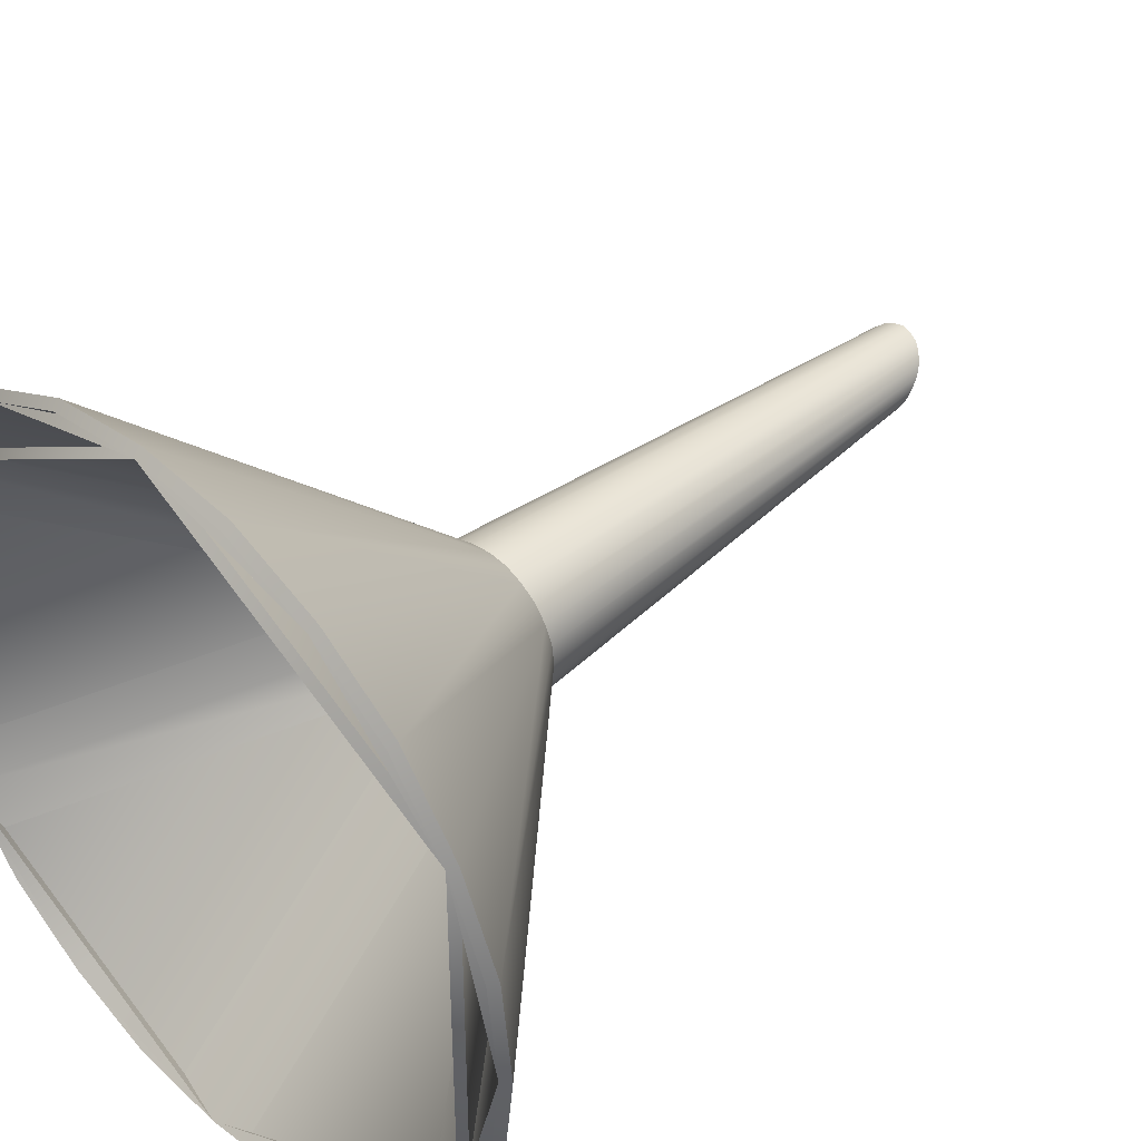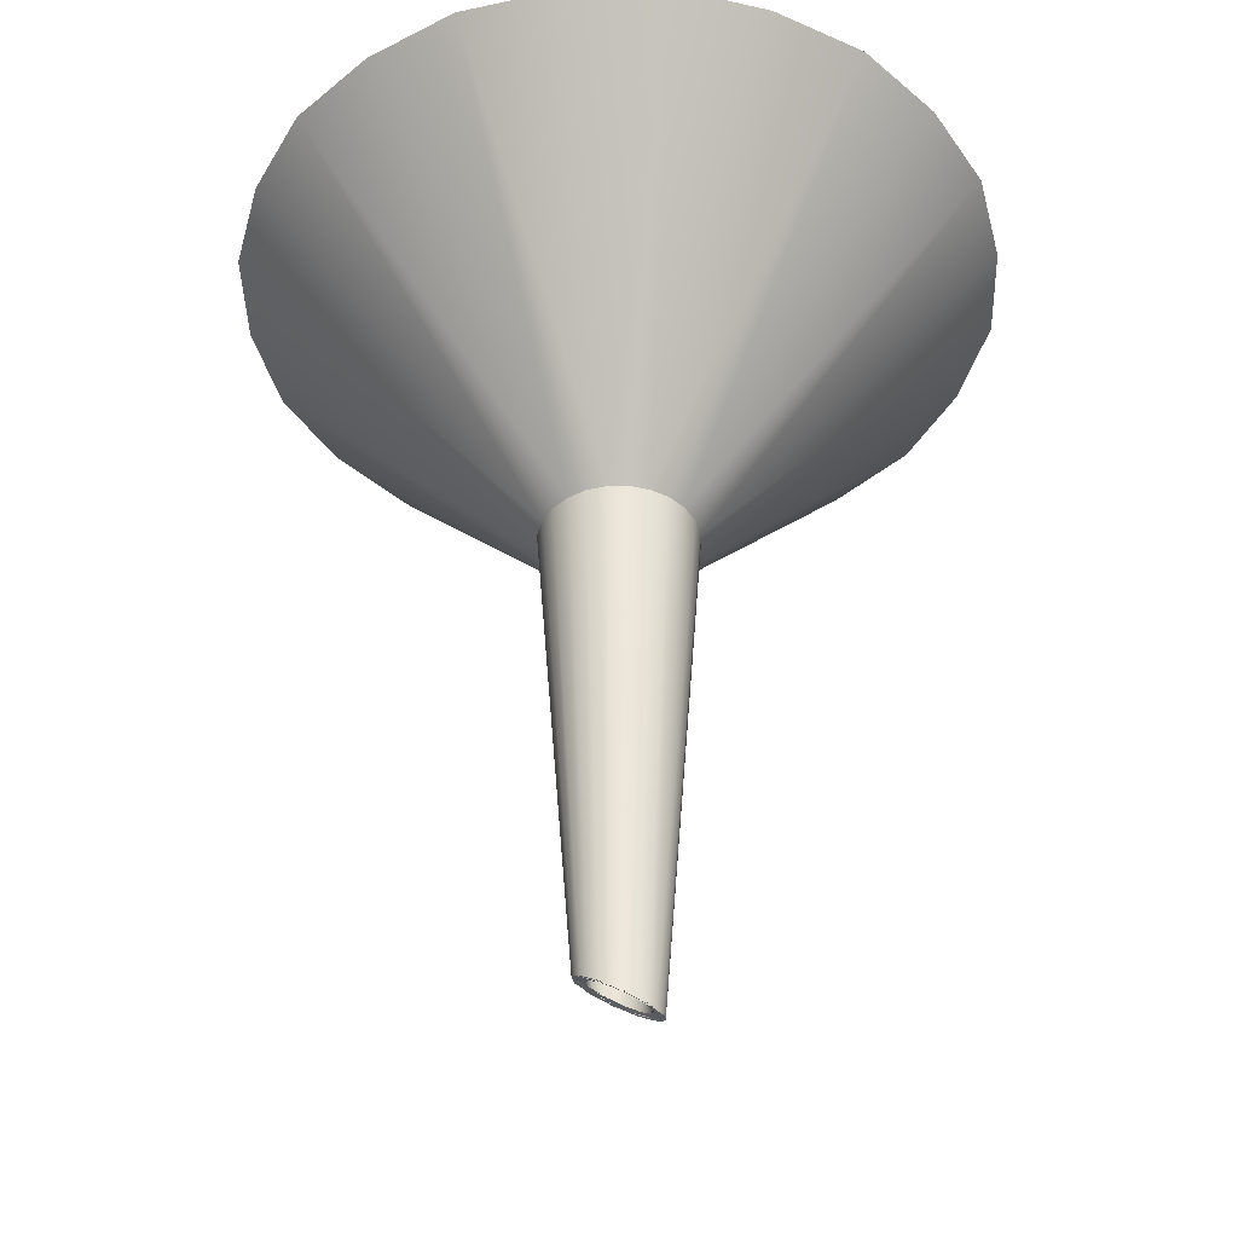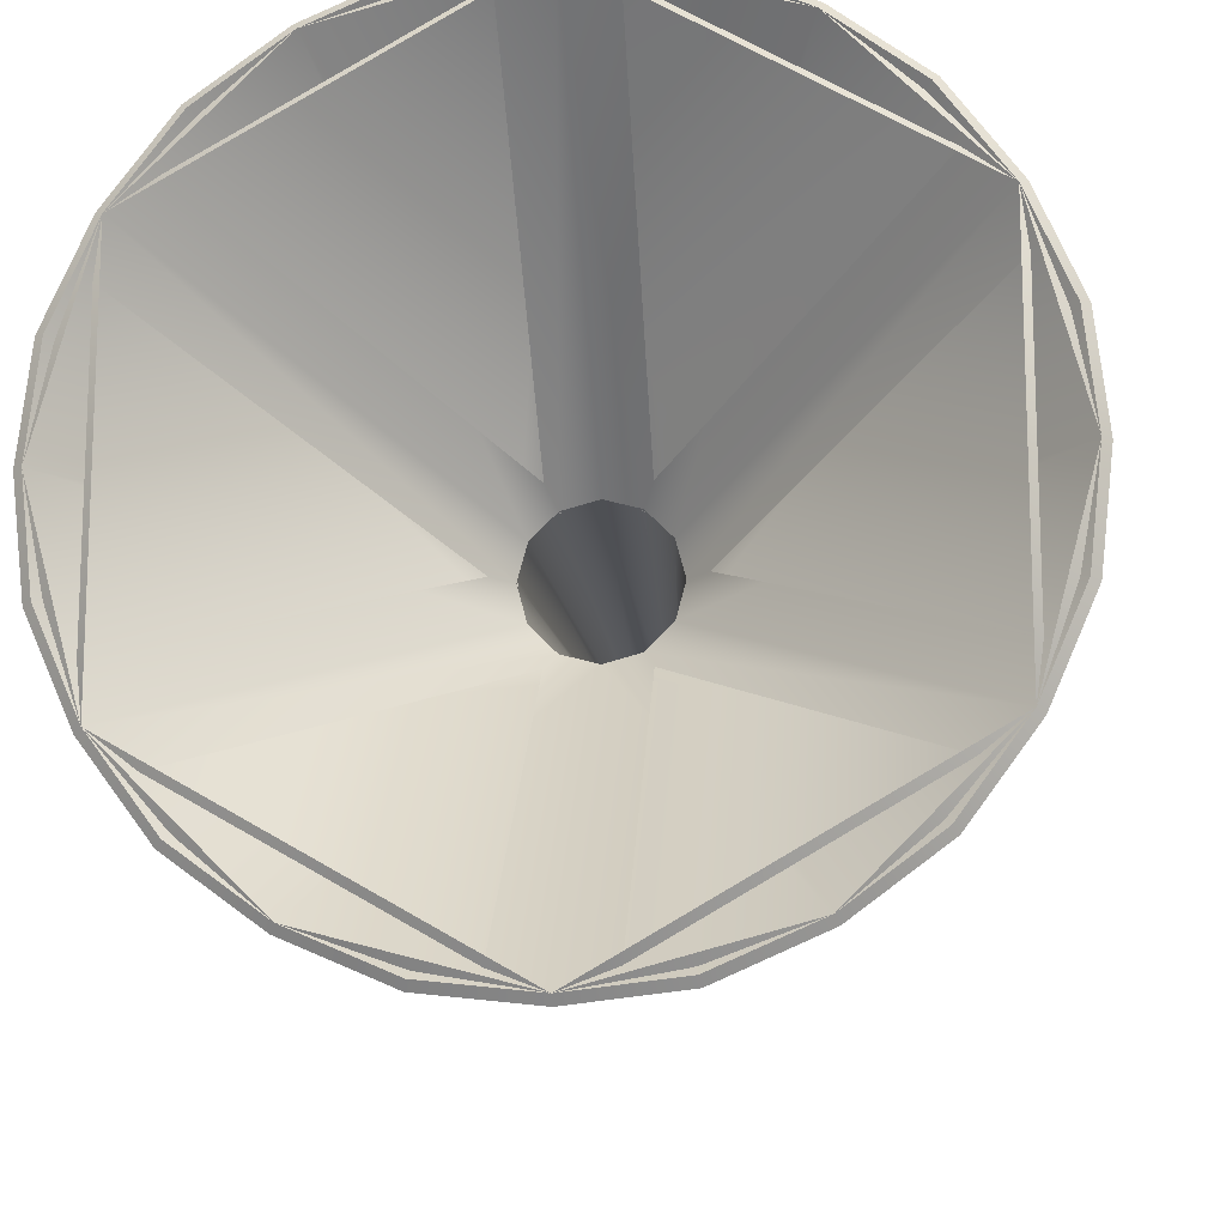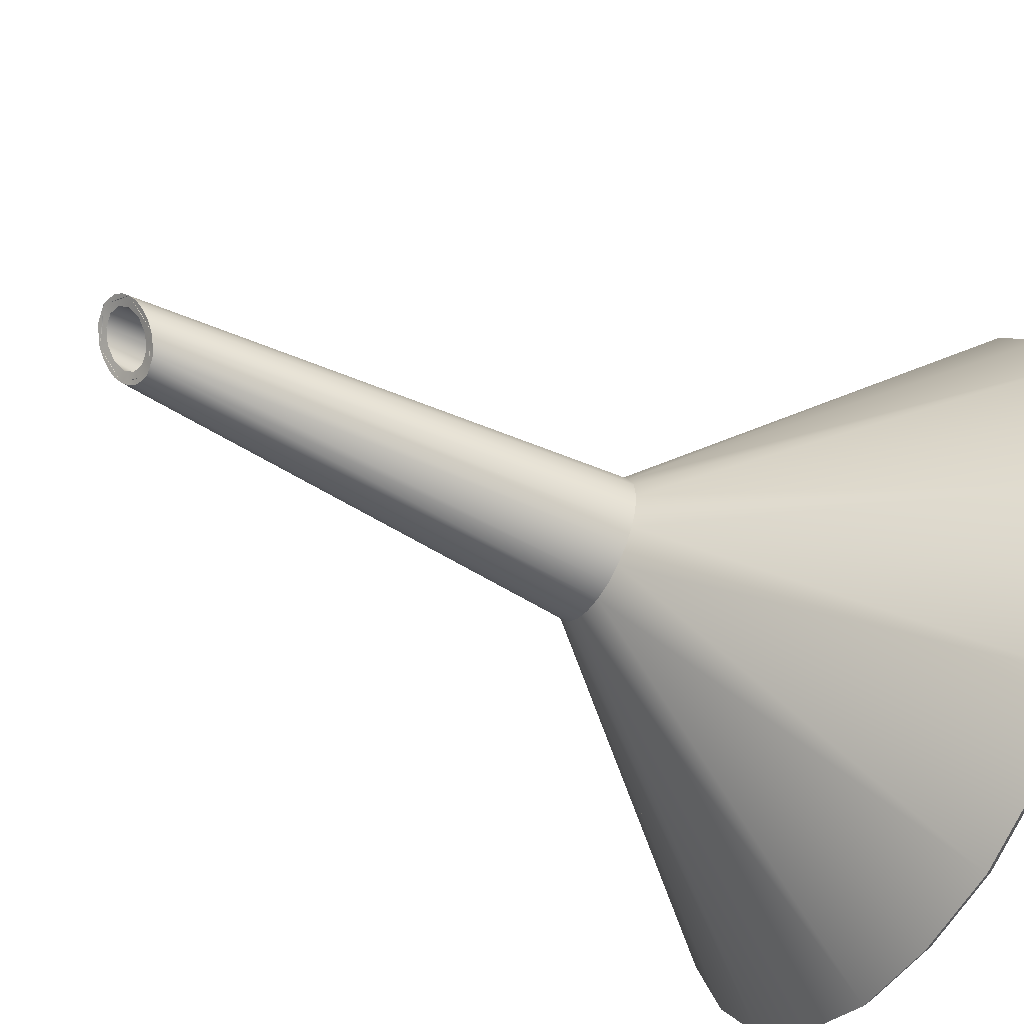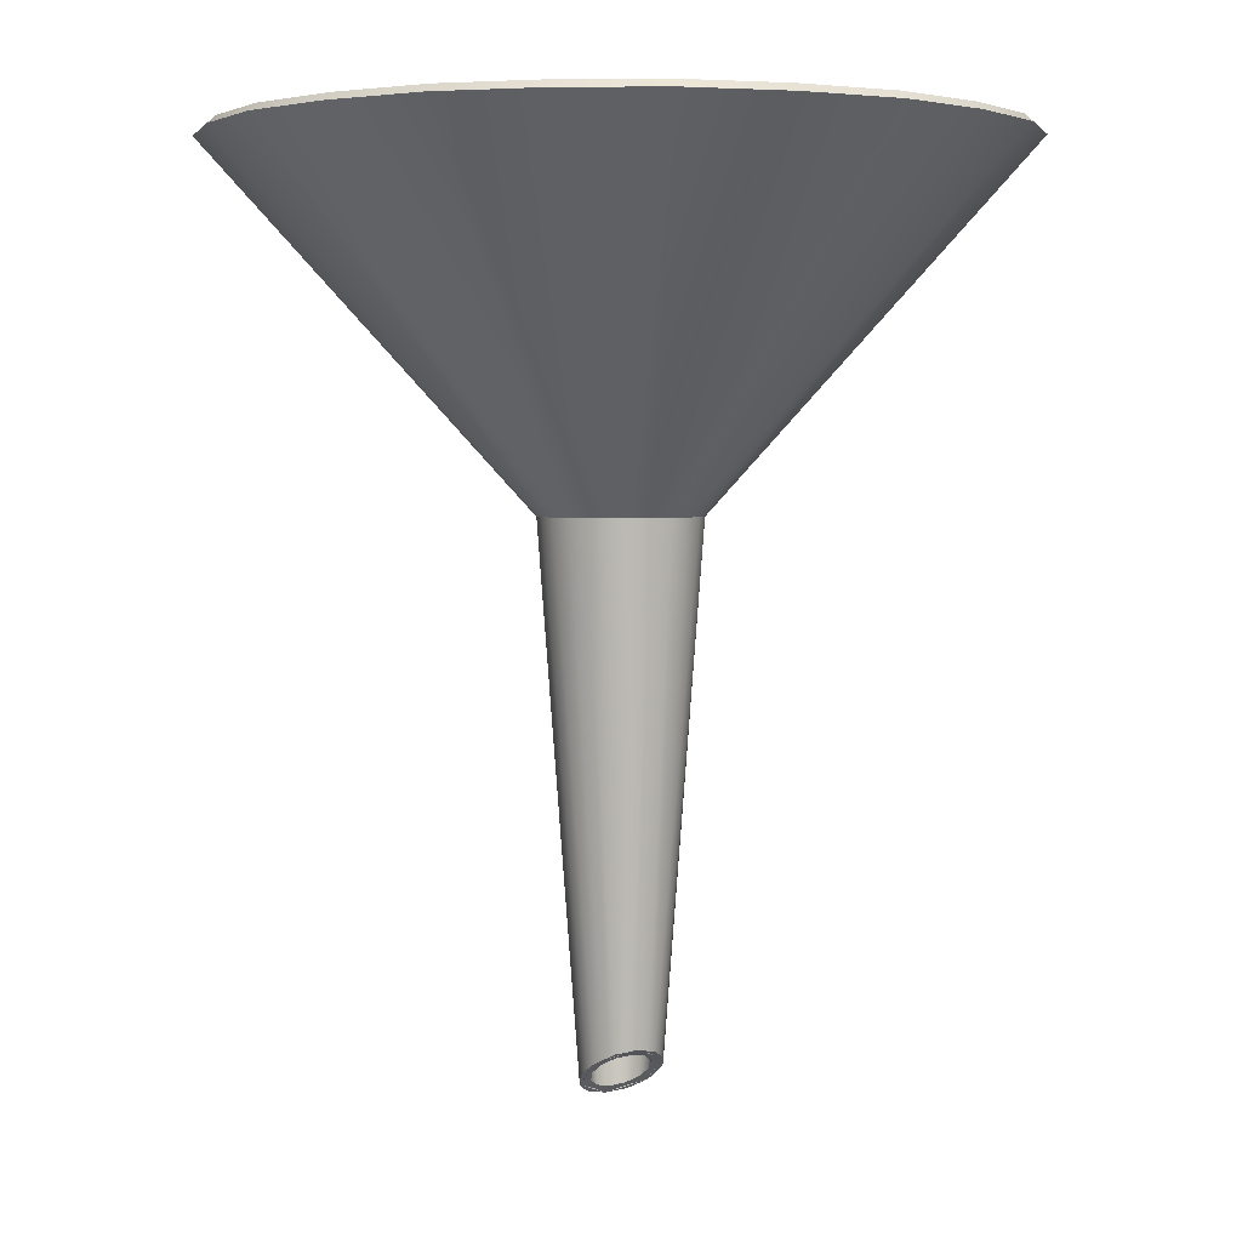
<metadata>
{"format":"obj","ext":"obj","renderer":"f3d","projection":"perspective","resolution":1024,"background":"white","views":[{"elev":40.8,"azim":-134.5,"up":"+Z"},{"elev":-41.2,"azim":-51.8,"up":"+Y"},{"elev":-14.6,"azim":-174.7,"up":"+Z"},{"elev":-52.6,"azim":60.6,"up":"+Z"},{"elev":2.9,"azim":158.5,"up":"+Y"}]}
</metadata>
<code>
v  -0.0182 0.2547 -0.0316
v  0 0.2547 -0.0365
v  0 0.0258 -0.019
v  -0.0091 0.024 -0.0164
v  -0.0316 0.2547 -0.0182
v  -0.0158 0.0193 -0.0096
v  -0.0365 0.2547 -0
v  -0.0182 0.0129 -0.0003
v  -0.0316 0.2547 0.0182
v  -0.0158 0.0064 0.009
v  -0.0182 0.2547 0.0316
v  -0.0091 0.0017 0.0159
v  0 0.2547 0.0365
v  0 0 0.0184
v  -0.0906 0.4157 -0.1569
v  0 0.4157 -0.1812
v  -0.1569 0.4157 -0.0906
v  -0.1812 0.4157 -0
v  -0.1569 0.4157 0.0906
v  -0.0906 0.4157 0.1569
v  0 0.4157 0.1812
v  0 0.0226 -0.0132
v  0 0.2568 -0.032
v  -0.016 0.2568 -0.0277
v  -0.0066 0.0214 -0.0114
v  -0.0277 0.2568 -0.016
v  -0.0114 0.018 -0.0065
v  -0.032 0.2568 -0
v  -0.0132 0.0133 0.0003
v  -0.0277 0.2568 0.016
v  -0.0114 0.0086 0.0071
v  -0.016 0.2568 0.0277
v  -0.0066 0.0052 0.012
v  0 0.2568 0.032
v  0 0.0039 0.0138
v  0 0.4191 -0.1774
v  -0.0887 0.4191 -0.1537
v  -0.1537 0.4191 -0.0887
v  -0.1774 0.4191 -0
v  -0.1537 0.4191 0.0887
v  -0.0887 0.4191 0.1537
v  0 0.4191 0.1774
v  0.0182 0.2547 -0.0316
v  0.0091 0.024 -0.0165
v  0.0316 0.2547 -0.0182
v  0.0158 0.0193 -0.0096
v  0.0365 0.2547 -0
v  0.0182 0.0129 -0.0003
v  0.0316 0.2547 0.0182
v  0.0158 0.0064 0.009
v  0.0182 0.2547 0.0316
v  0.0091 0.0017 0.0159
v  0.0906 0.4157 -0.1569
v  0.1569 0.4157 -0.0906
v  0.1812 0.4157 -0
v  0.1569 0.4157 0.0906
v  0.0906 0.4157 0.1569
v  0.0066 0.0214 -0.0114
v  0.016 0.2568 -0.0277
v  0.0114 0.018 -0.0065
v  0.0277 0.2568 -0.016
v  0.0132 0.0133 0.0003
v  0.032 0.2568 -0
v  0.0114 0.0086 0.0071
v  0.0277 0.2568 0.016
v  0.0066 0.0052 0.012
v  0.016 0.2568 0.0277
v  0.0887 0.4191 -0.1537
v  0.1537 0.4191 -0.0887
v  0.1774 0.4191 -0
v  0.1537 0.4191 0.0887
v  0.0887 0.4191 0.1537
g FunnelBig_LOD1
f 1 2 3 4
f 5 1 4 6
f 7 5 6 8
f 9 7 8 10
f 11 9 10 12
f 13 11 12 14
f 15 16 2 1
f 17 15 1 5
f 18 17 5 7
f 19 18 7 9
f 20 19 9 11
f 21 20 11 13
f 22 23 24 25
f 25 24 26 27
f 27 26 28 29
f 29 28 30 31
f 31 30 32 33
f 33 32 34 35
f 23 36 37 24
f 24 37 38 26
f 26 38 39 28
f 28 39 40 30
f 30 40 41 32
f 32 41 42 34
f 22 25 4 3
f 25 27 6 4
f 27 29 8 6
f 29 31 10 8
f 31 33 12 10
f 33 35 14 12
f 37 36 16 15
f 38 37 15 17
f 39 38 17 18
f 40 39 18 19
f 41 40 19 20
f 42 41 20 21
f 43 44 3 2
f 45 46 44 43
f 47 48 46 45
f 49 50 48 47
f 51 52 50 49
f 13 14 52 51
f 53 43 2 16
f 54 45 43 53
f 55 47 45 54
f 56 49 47 55
f 57 51 49 56
f 21 13 51 57
f 22 58 59 23
f 58 60 61 59
f 60 62 63 61
f 62 64 65 63
f 64 66 67 65
f 66 35 34 67
f 23 59 68 36
f 59 61 69 68
f 61 63 70 69
f 63 65 71 70
f 65 67 72 71
f 67 34 42 72
f 22 3 44 58
f 58 44 46 60
f 60 46 48 62
f 62 48 50 64
f 64 50 52 66
f 66 52 14 35
f 68 53 16 36
f 69 54 53 68
f 70 55 54 69
f 71 56 55 70
f 72 57 56 71
f 42 21 57 72
v  -0.0091 0.024 -0.0164
v  -0.0182 0.2547 -0.0316
v  -0.0095 0.2547 -0.0354
v  -0.0047 0.0249 -0.0184
v  -0.0129 0.0217 -0.0136
v  -0.0158 0.0193 -0.0096
v  -0.0316 0.2547 -0.0182
v  -0.0259 0.2547 -0.0259
v  -0.0177 0.0161 -0.0052
v  -0.0182 0.0129 -0.0003
v  -0.0365 0.2547 -0
v  -0.0354 0.2547 -0.0095
v  -0.0177 0.0097 0.0046
v  -0.0158 0.0064 0.009
v  -0.0316 0.2547 0.0182
v  -0.0354 0.2547 0.0095
v  -0.0129 0.0041 0.013
v  -0.0091 0.0017 0.0159
v  -0.0182 0.2547 0.0316
v  -0.0259 0.2547 0.0259
v  0 0 0.0184
v  0 0.2547 0.0365
v  -0.0095 0.2547 0.0354
v  -0.0047 0.0009 0.0178
v  -0.0906 0.4157 -0.1569
v  -0.0471 0.4157 -0.1759
v  -0.1569 0.4157 -0.0906
v  -0.1287 0.4157 -0.1287
v  -0.1812 0.4157 -0
v  -0.1759 0.4157 -0.0471
v  -0.1569 0.4157 0.0906
v  -0.1759 0.4157 0.0471
v  -0.0906 0.4157 0.1569
v  -0.1287 0.4157 0.1287
v  0 0.4157 0.1812
v  -0.0471 0.4157 0.1759
v  -0.0034 0.022 -0.0128
v  0 0.0226 -0.0132
v  0 0.2568 -0.032
v  -0.0083 0.2568 -0.031
v  -0.0227 0.2568 -0.0227
v  -0.0094 0.0197 -0.0093
v  -0.0066 0.0214 -0.0114
v  -0.016 0.2568 -0.0277
v  -0.031 0.2568 -0.0083
v  -0.0128 0.0156 -0.0032
v  -0.0114 0.018 -0.0065
v  -0.0277 0.2568 -0.016
v  -0.031 0.2568 0.0083
v  -0.0128 0.0109 0.0038
v  -0.0132 0.0133 0.0003
v  -0.032 0.2568 -0
v  -0.0227 0.2568 0.0227
v  -0.0094 0.0069 0.0099
v  -0.0114 0.0086 0.0071
v  -0.0277 0.2568 0.016
v  -0.0034 0.0046 0.0134
v  -0.0066 0.0052 0.012
v  -0.016 0.2568 0.0277
v  -0.0083 0.2568 0.031
v  -0.0462 0.4191 -0.1722
v  0 0.4191 -0.1774
v  -0.1261 0.4191 -0.1261
v  -0.0887 0.4191 -0.1537
v  -0.1722 0.4191 -0.0462
v  -0.1537 0.4191 -0.0887
v  -0.1722 0.4191 0.0462
v  -0.1774 0.4191 -0
v  -0.1261 0.4191 0.1261
v  -0.1537 0.4191 0.0887
v  -0.0462 0.4191 0.1722
v  -0.0887 0.4191 0.1537
v  0 0.0258 -0.019
v  0 0.4191 0.1774
v  0 0.2547 -0.0365
v  0 0.4157 -0.1812
v  0 0.2568 0.032
v  0 0.0039 0.0138
v  0.0091 0.024 -0.0165
v  0.0047 0.0249 -0.0184
v  0.0095 0.2547 -0.0354
v  0.0182 0.2547 -0.0316
v  0.0129 0.0217 -0.0136
v  0.0259 0.2547 -0.0259
v  0.0316 0.2547 -0.0182
v  0.0158 0.0193 -0.0096
v  0.0177 0.0161 -0.0052
v  0.0354 0.2547 -0.0095
v  0.0365 0.2547 -0
v  0.0182 0.0129 -0.0003
v  0.0177 0.0097 0.0046
v  0.0354 0.2547 0.0095
v  0.0316 0.2547 0.0182
v  0.0158 0.0064 0.009
v  0.0129 0.0041 0.013
v  0.0259 0.2547 0.0259
v  0.0182 0.2547 0.0316
v  0.0091 0.0017 0.0159
v  0.0047 0.0009 0.0178
v  0.0095 0.2547 0.0354
v  0.0471 0.4157 -0.1759
v  0.0906 0.4157 -0.1569
v  0.1287 0.4157 -0.1287
v  0.1569 0.4157 -0.0906
v  0.1759 0.4157 -0.0471
v  0.1812 0.4157 -0
v  0.1759 0.4157 0.0471
v  0.1569 0.4157 0.0906
v  0.1287 0.4157 0.1287
v  0.0906 0.4157 0.1569
v  0.0471 0.4157 0.1759
v  0.0034 0.022 -0.0128
v  0.0083 0.2568 -0.031
v  0.0227 0.2568 -0.0227
v  0.016 0.2568 -0.0277
v  0.0066 0.0214 -0.0114
v  0.0094 0.0197 -0.0093
v  0.031 0.2568 -0.0083
v  0.0277 0.2568 -0.016
v  0.0114 0.018 -0.0065
v  0.0128 0.0156 -0.0032
v  0.031 0.2568 0.0083
v  0.032 0.2568 -0
v  0.0132 0.0133 0.0003
v  0.0128 0.0109 0.0038
v  0.0227 0.2568 0.0227
v  0.0277 0.2568 0.016
v  0.0114 0.0086 0.0071
v  0.0094 0.0069 0.0099
v  0.0034 0.0046 0.0134
v  0.0083 0.2568 0.031
v  0.016 0.2568 0.0277
v  0.0066 0.0052 0.012
v  0.0462 0.4191 -0.1722
v  0.1261 0.4191 -0.1261
v  0.0887 0.4191 -0.1537
v  0.1722 0.4191 -0.0462
v  0.1537 0.4191 -0.0887
v  0.1722 0.4191 0.0462
v  0.1774 0.4191 -0
v  0.1261 0.4191 0.1261
v  0.1537 0.4191 0.0887
v  0.0462 0.4191 0.1722
v  0.0887 0.4191 0.1537
g FunnelBig_LOD0
f 73 74 75 76
f 77 78 79 80
f 81 82 83 84
f 85 86 87 88
f 89 90 91 92
f 93 94 95 96
f 74 97 98 75
f 79 99 100 80
f 83 101 102 84
f 87 103 104 88
f 91 105 106 92
f 94 107 108 95
f 109 110 111 112
f 113 114 115 116
f 117 118 119 120
f 121 122 123 124
f 125 126 127 128
f 129 130 131 132
f 133 112 111 134
f 135 113 116 136
f 137 117 120 138
f 139 121 124 140
f 141 125 128 142
f 143 132 131 144
f 76 145 110 109
f 77 73 115 114
f 81 78 119 118
f 85 82 123 122
f 86 127 126 89
f 96 90 130 129
f 98 97 136 133
f 100 99 138 135
f 102 101 140 137
f 104 103 142 139
f 106 105 144 141
f 108 107 146 143
f 76 75 147 145
f 73 77 80 74
f 78 81 84 79
f 82 85 88 83
f 86 89 92 87
f 96 95 91 90
f 147 75 98 148
f 74 80 100 97
f 79 84 102 99
f 83 88 104 101
f 87 92 106 103
f 91 95 108 105
f 109 112 116 115
f 114 113 120 119
f 118 117 124 123
f 122 121 128 127
f 126 125 131 130
f 129 132 149 150
f 116 112 133 136
f 120 113 135 138
f 124 117 137 140
f 128 121 139 142
f 131 125 141 144
f 149 132 143 146
f 73 76 109 115
f 78 77 114 119
f 81 118 123 82
f 85 122 127 86
f 89 126 130 90
f 96 129 150 93
f 98 133 134 148
f 100 135 136 97
f 102 137 138 99
f 104 139 140 101
f 106 141 142 103
f 108 143 144 105
f 151 152 153 154
f 155 156 157 158
f 159 160 161 162
f 163 164 165 166
f 167 168 169 170
f 93 171 172 94
f 154 153 173 174
f 157 156 175 176
f 161 160 177 178
f 165 164 179 180
f 169 168 181 182
f 94 172 183 107
f 184 185 111 110
f 186 187 188 189
f 190 191 192 193
f 194 195 196 197
f 198 199 200 201
f 202 203 204 205
f 206 134 111 185
f 207 208 187 186
f 209 210 191 190
f 211 212 195 194
f 213 214 199 198
f 215 216 204 203
f 152 184 110 145
f 155 189 188 151
f 159 193 192 158
f 163 197 196 162
f 166 167 201 200
f 171 202 205 170
f 173 206 208 174
f 175 207 210 176
f 177 209 212 178
f 179 211 214 180
f 181 213 216 182
f 183 215 146 107
f 152 145 147 153
f 151 154 156 155
f 158 157 160 159
f 162 161 164 163
f 166 165 168 167
f 171 170 169 172
f 147 148 173 153
f 154 174 175 156
f 157 176 177 160
f 161 178 179 164
f 165 180 181 168
f 169 182 183 172
f 184 188 187 185
f 189 192 191 186
f 193 196 195 190
f 197 200 199 194
f 201 205 204 198
f 202 150 149 203
f 187 208 206 185
f 191 210 207 186
f 195 212 209 190
f 199 214 211 194
f 204 216 213 198
f 149 146 215 203
f 151 188 184 152
f 158 192 189 155
f 159 162 196 193
f 163 166 200 197
f 167 170 205 201
f 171 93 150 202
f 173 148 134 206
f 175 174 208 207
f 177 176 210 209
f 179 178 212 211
f 181 180 214 213
f 183 182 216 215
v  -0.0182 0.2547 -0.0316
v  -0.0091 0.024 -0.0164
v  0 0.0258 -0.019
v  0 0.2547 -0.0365
v  -0.0316 0.2547 -0.0182
v  -0.0158 0.0193 -0.0096
v  -0.0365 0.2547 -0
v  -0.0182 0.0129 -0.0003
v  -0.0316 0.2547 0.0182
v  -0.0158 0.0064 0.009
v  -0.0182 0.2547 0.0316
v  -0.0091 0.0017 0.0159
v  0 0.2547 0.0365
v  0 0 0.0184
v  -0.0906 0.4157 -0.1569
v  0 0.4157 -0.1812
v  -0.1569 0.4157 -0.0906
v  -0.1812 0.4157 -0
v  -0.1569 0.4157 0.0906
v  -0.0906 0.4157 0.1569
v  0 0.4157 0.1812
v  -0.0887 0.4191 -0.1537
v  0 0.4191 -0.1774
v  -0.1537 0.4191 -0.0887
v  -0.1774 0.4191 -0
v  -0.1537 0.4191 0.0887
v  -0.0887 0.4191 0.1537
v  0 0.4191 0.1774
v  0.0182 0.2547 -0.0316
v  0.0091 0.024 -0.0165
v  0.0316 0.2547 -0.0182
v  0.0158 0.0193 -0.0096
v  0.0365 0.2547 -0
v  0.0182 0.0129 -0.0003
v  0.0316 0.2547 0.0182
v  0.0158 0.0064 0.009
v  0.0182 0.2547 0.0316
v  0.0091 0.0017 0.0159
v  0.0906 0.4157 -0.1569
v  0.1569 0.4157 -0.0906
v  0.1812 0.4157 -0
v  0.1569 0.4157 0.0906
v  0.0906 0.4157 0.1569
v  0.0887 0.4191 -0.1537
v  0.1537 0.4191 -0.0887
v  0.1774 0.4191 -0
v  0.1537 0.4191 0.0887
v  0.0887 0.4191 0.1537
g FunnelBig_LOD2
f 217 218 219 220
f 221 222 218 217
f 223 224 222 221
f 225 226 224 223
f 227 228 226 225
f 229 230 228 227
f 231 217 220 232
f 233 221 217 231
f 234 223 221 233
f 235 225 223 234
f 236 227 225 235
f 237 229 227 236
f 238 239 232 231
f 240 238 231 233
f 241 240 233 234
f 242 241 234 235
f 243 242 235 236
f 244 243 236 237
f 245 220 219 246
f 247 245 246 248
f 249 247 248 250
f 251 249 250 252
f 253 251 252 254
f 229 253 254 230
f 255 232 220 245
f 256 255 245 247
f 257 256 247 249
f 258 257 249 251
f 259 258 251 253
f 237 259 253 229
f 260 255 232 239
f 261 256 255 260
f 262 257 256 261
f 263 258 257 262
f 264 259 258 263
f 244 237 259 264
v  -0.0316 0.2547 -0.0182
v  -0.0158 0.0193 -0.0096
v  0 0.0258 -0.019
v  0 0.2547 -0.0365
v  -0.0316 0.2547 0.0182
v  -0.0158 0.0064 0.009
v  0 0.2547 0.0365
v  0 0 0.0184
v  -0.1569 0.4157 -0.0906
v  0 0.4157 -0.1812
v  -0.1569 0.4157 0.0906
v  0 0.4157 0.1812
v  -0.1537 0.4191 -0.0887
v  0 0.4191 -0.1774
v  -0.1537 0.4191 0.0887
v  0 0.4191 0.1774
v  0.0316 0.2547 -0.0182
v  0.0158 0.0193 -0.0096
v  0.0316 0.2547 0.0182
v  0.0158 0.0064 0.009
v  0.1569 0.4157 -0.0906
v  0.1569 0.4157 0.0906
v  0.1537 0.4191 -0.0887
v  0.1537 0.4191 0.0887
g FunnelBig_LOD3
f 265 266 267 268
f 269 270 266 265
f 271 272 270 269
f 273 265 268 274
f 275 269 265 273
f 276 271 269 275
f 277 278 274 273
f 279 277 273 275
f 280 279 275 276
f 281 268 267 282
f 283 281 282 284
f 271 283 284 272
f 285 274 268 281
f 286 285 281 283
f 276 286 283 271
f 287 285 274 278
f 288 286 285 287
f 280 276 286 288

</code>
